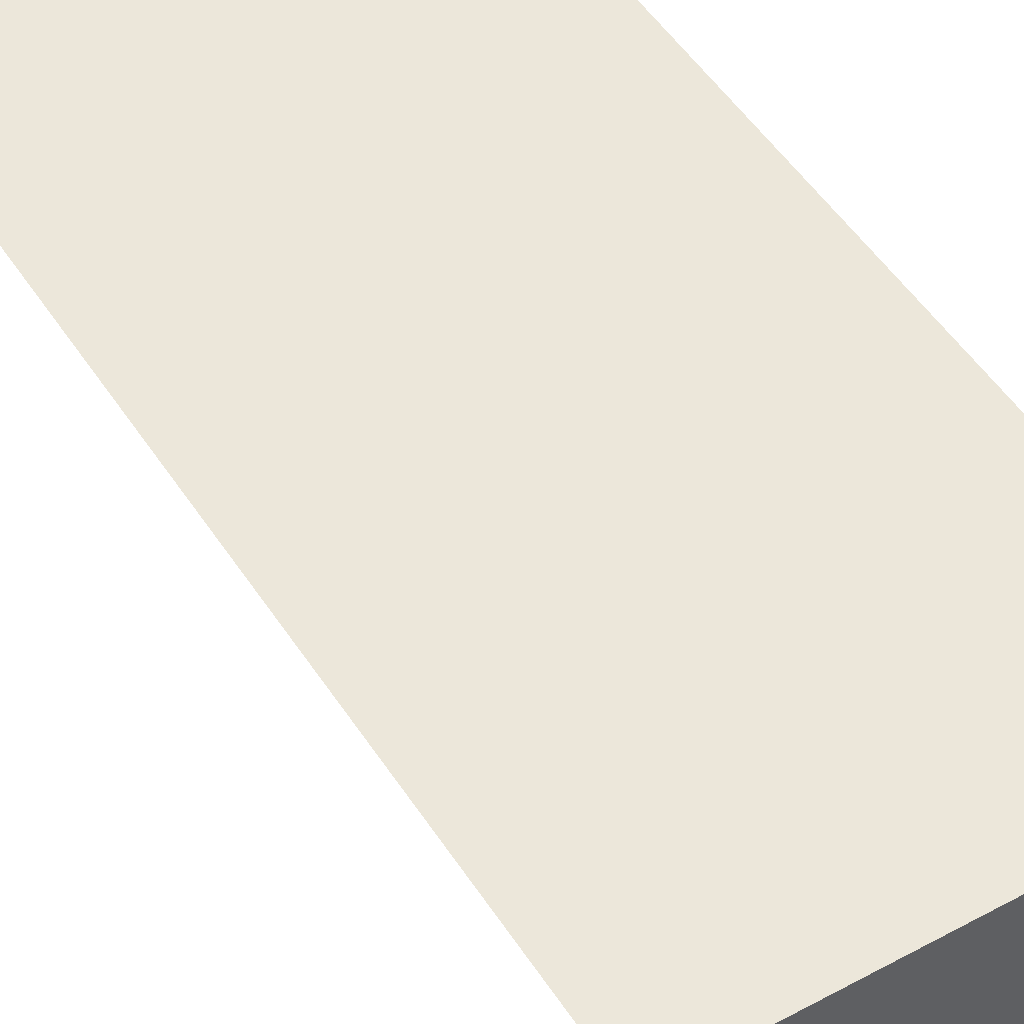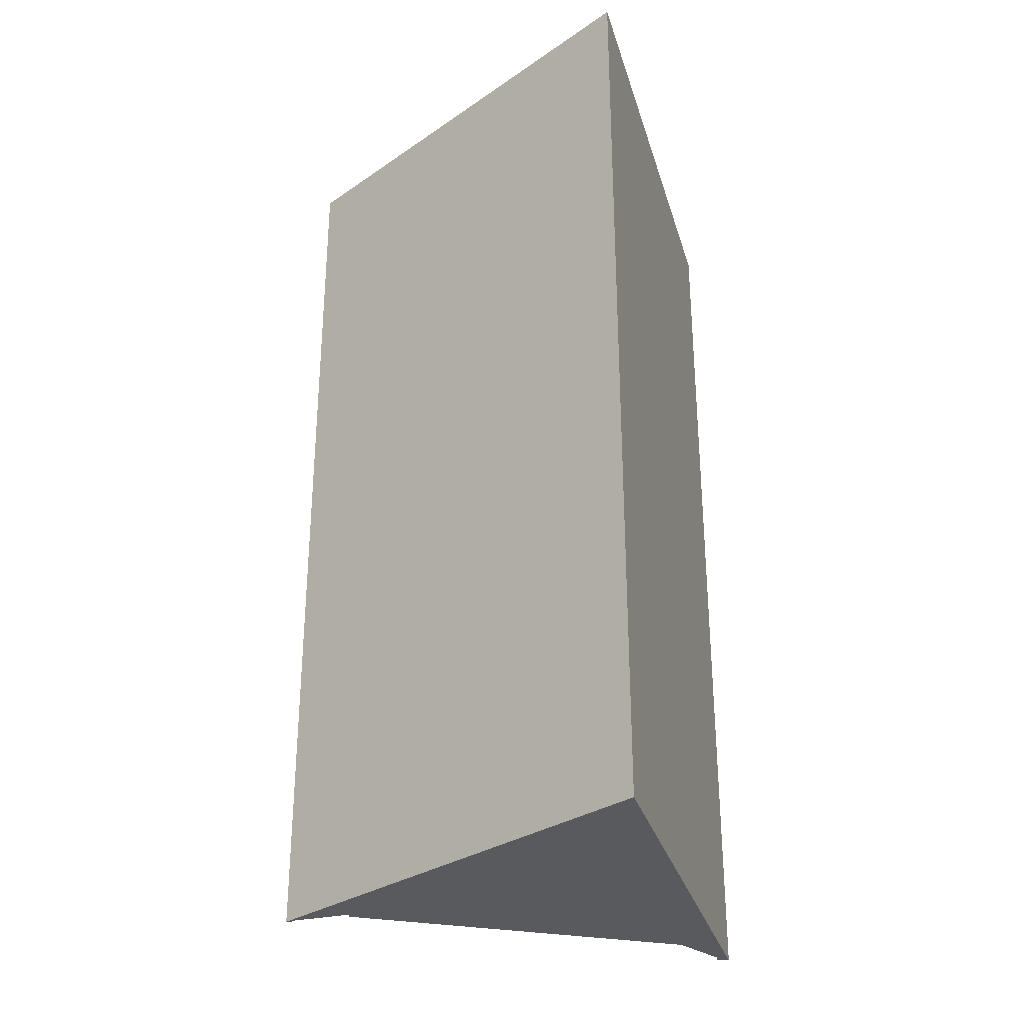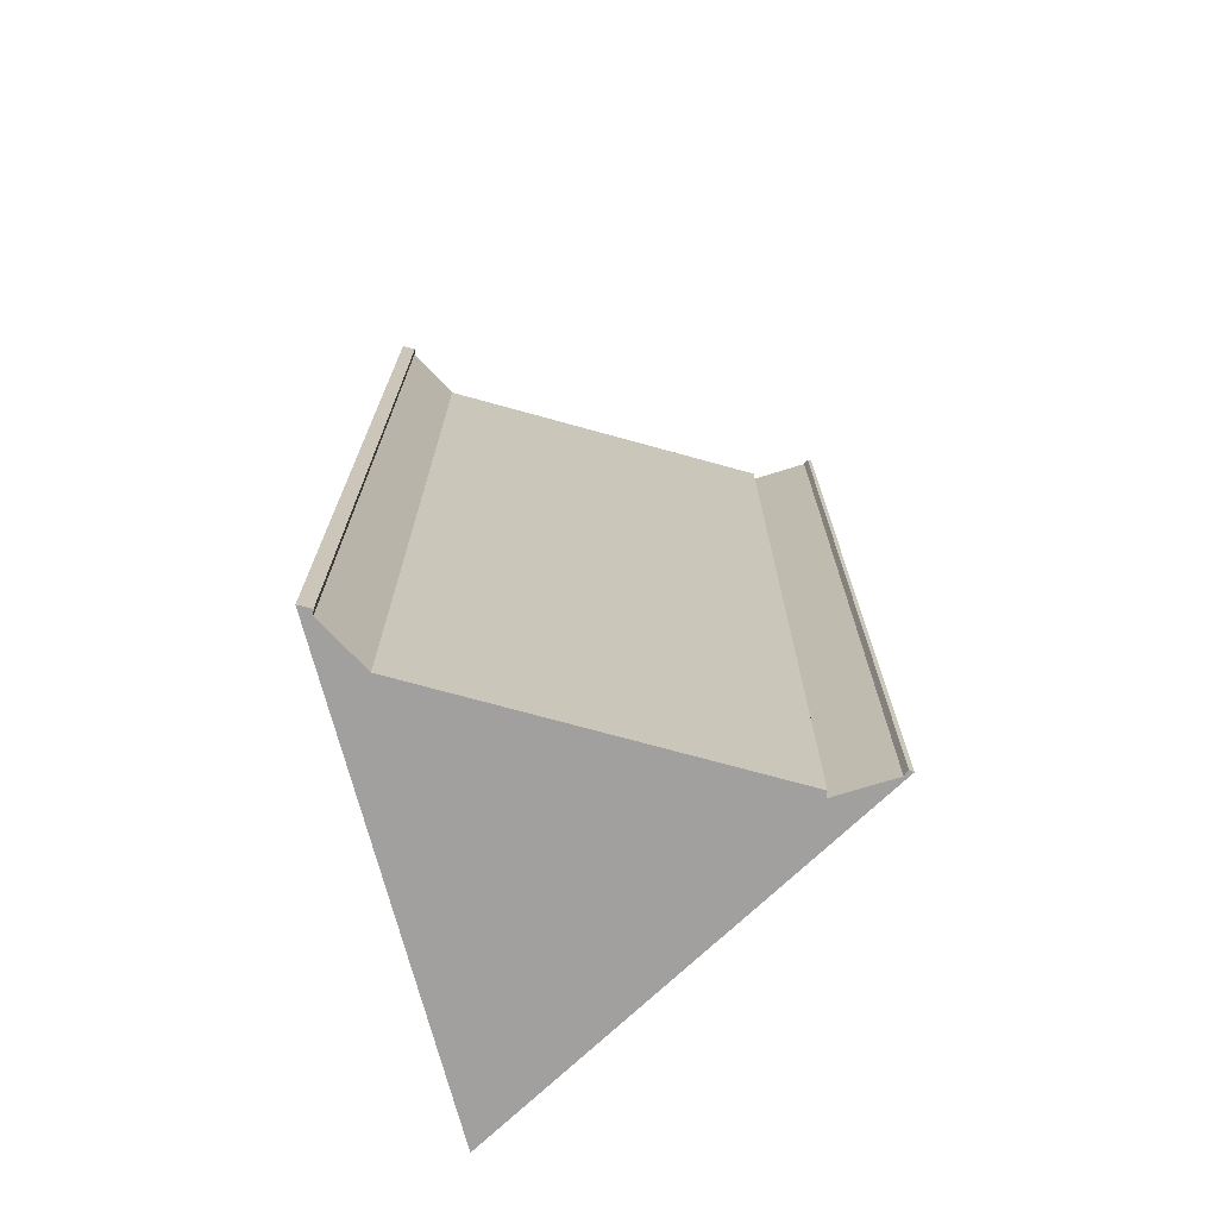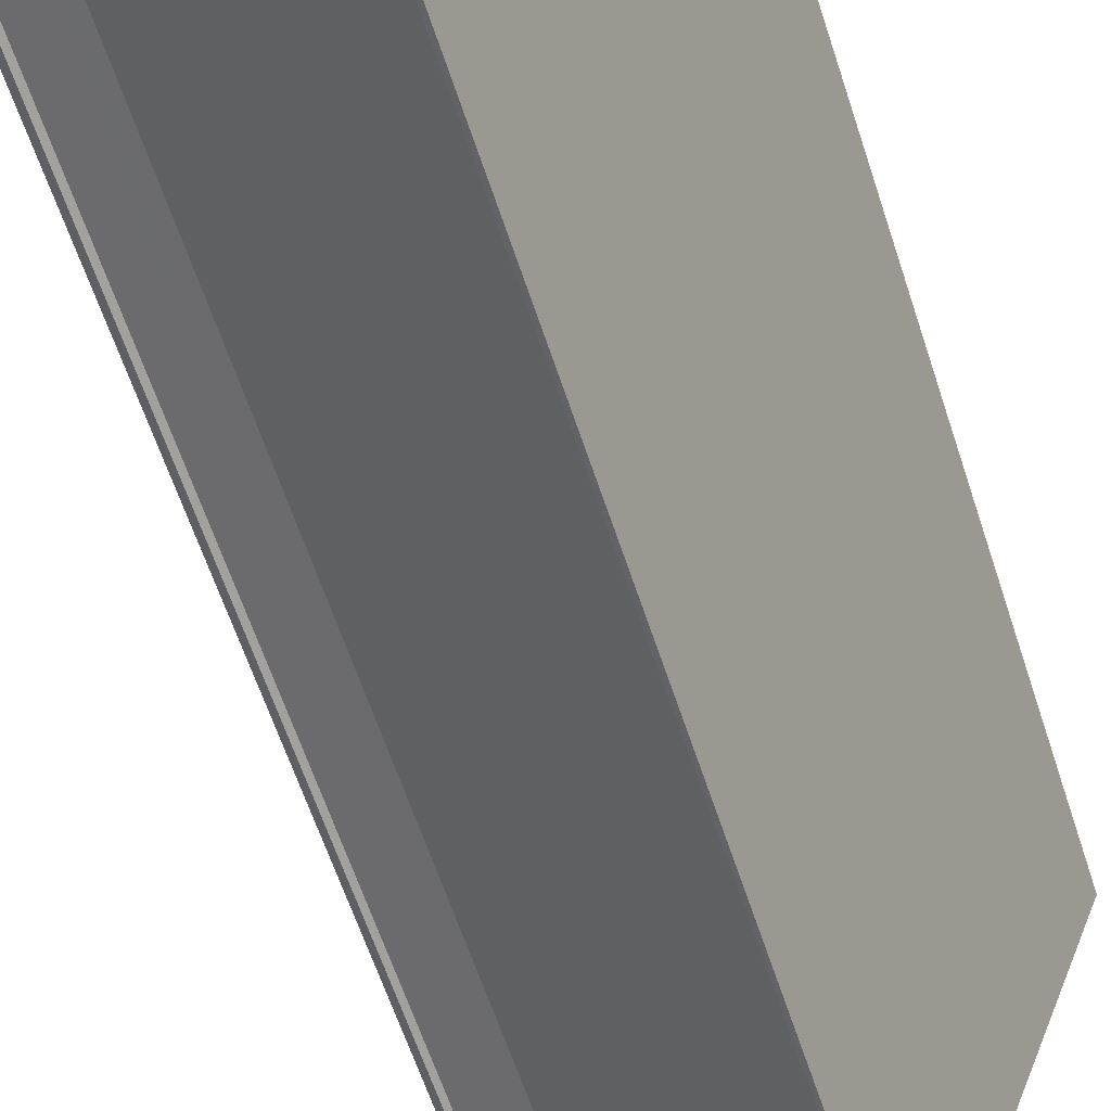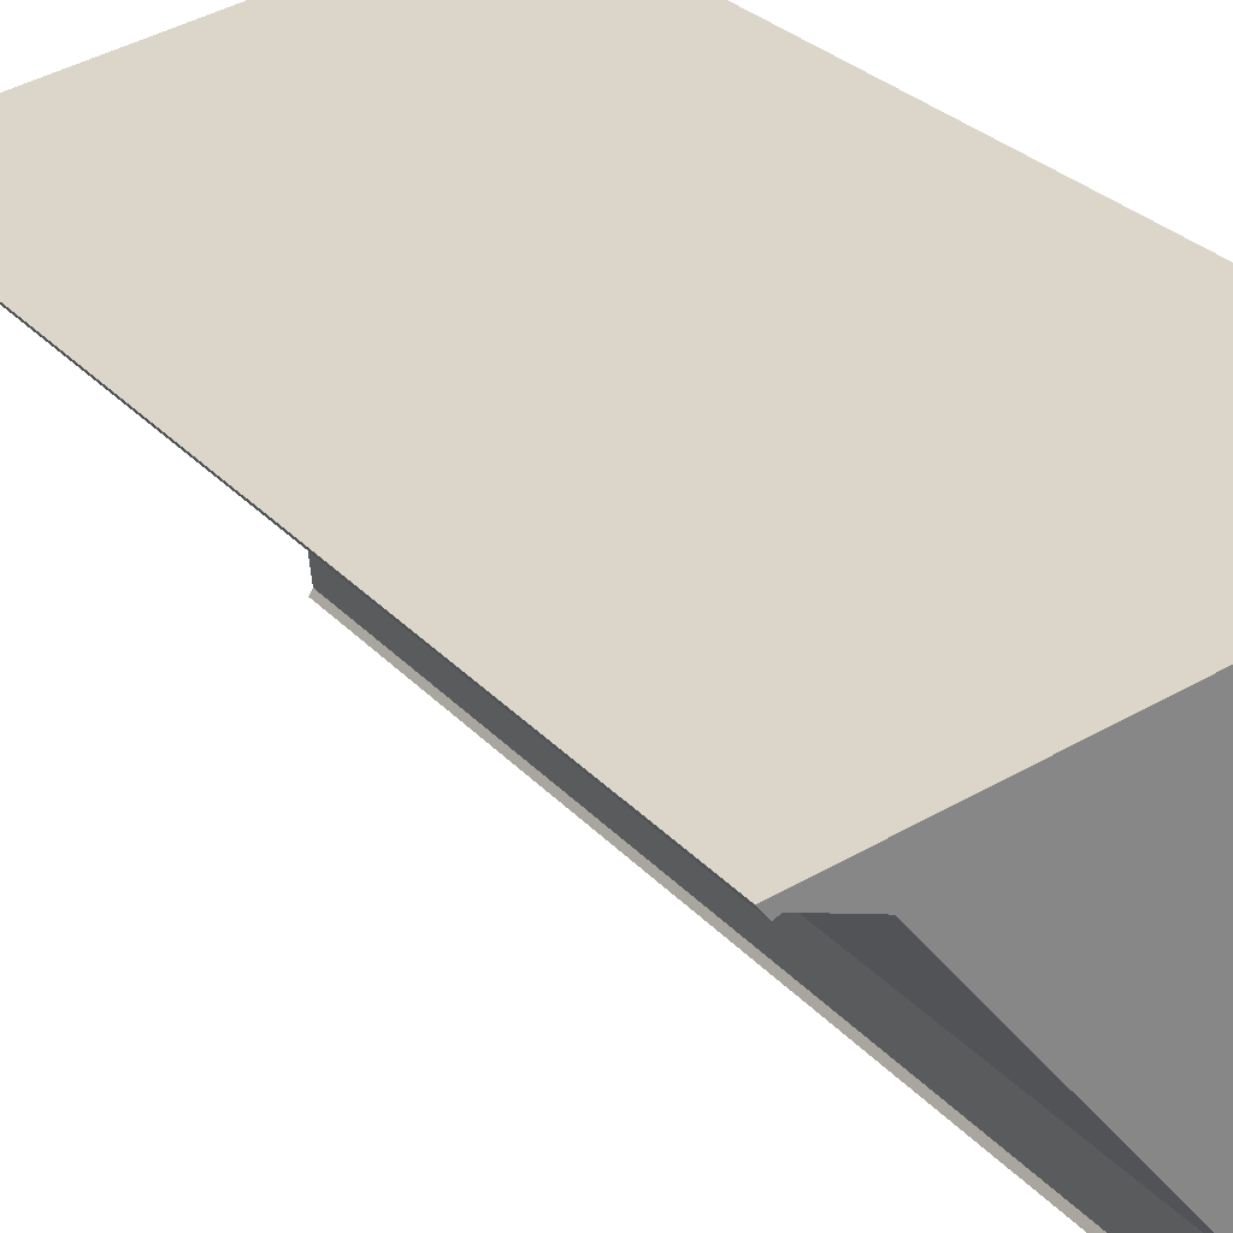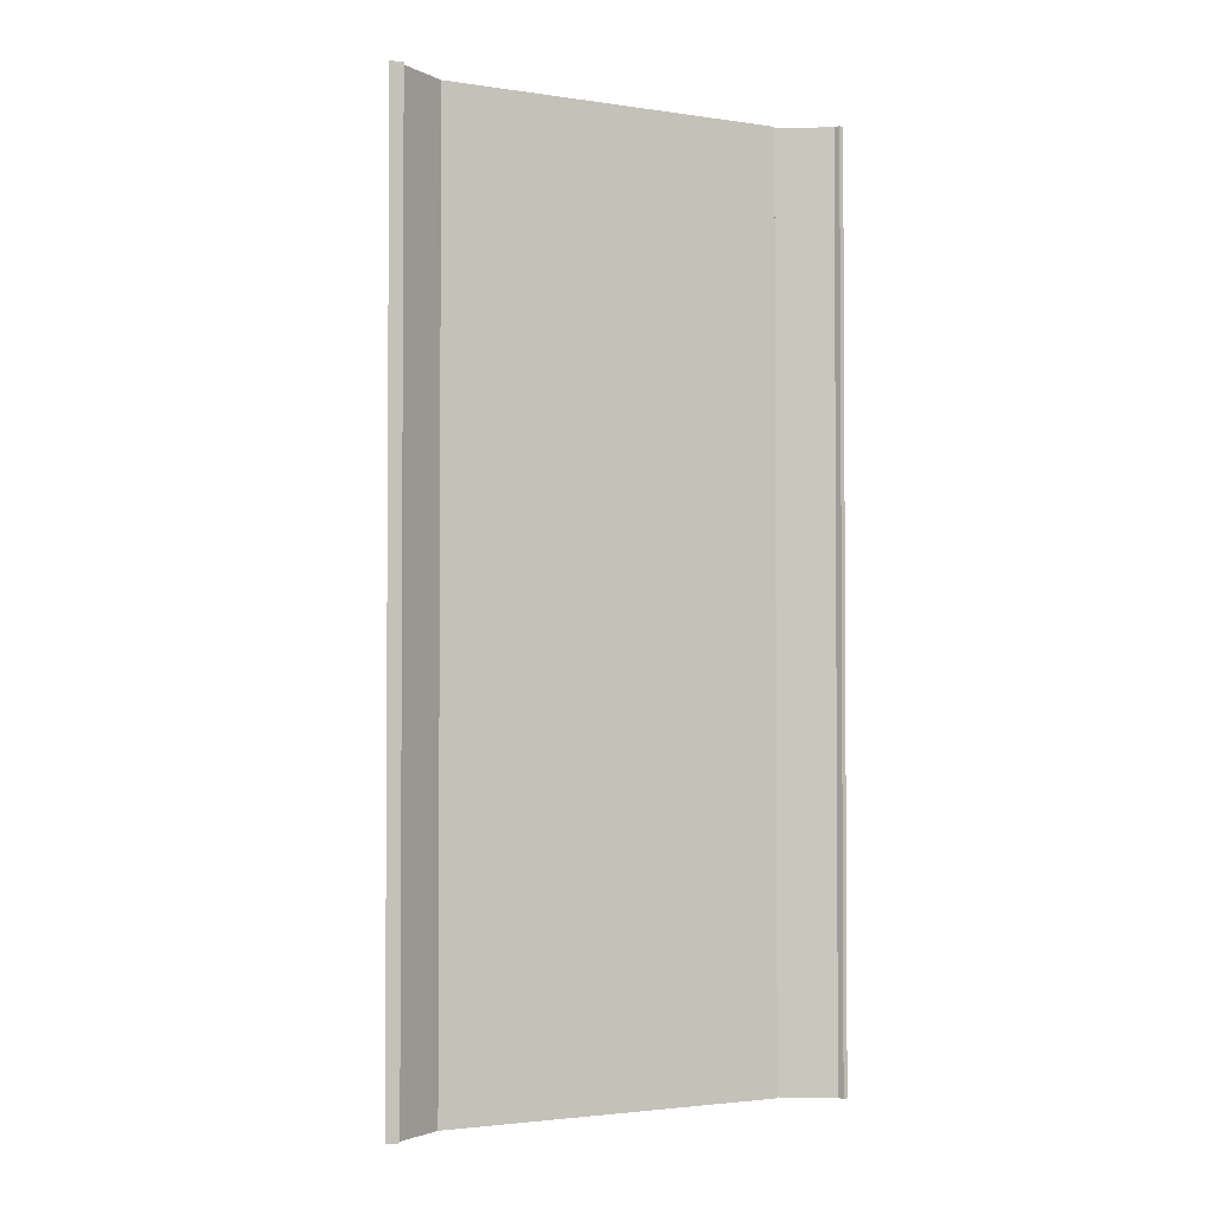
<metadata>
{"format":"obj","ext":"obj","renderer":"f3d","projection":"perspective","resolution":1024,"background":"white","views":[{"elev":53.9,"azim":-33.1,"up":"+Z"},{"elev":-30.6,"azim":-66.0,"up":"+Y"},{"elev":-71.9,"azim":113.2,"up":"+Y"},{"elev":-63.2,"azim":-161.7,"up":"+Z"},{"elev":28.4,"azim":147.3,"up":"+Z"},{"elev":-2.4,"azim":100.3,"up":"+Y"}]}
</metadata>
<code>
v  4.018 24.36 -10.69
v  4.317 24.36 -11.26
v  4.314 24.36 -11.48
v  4.409 24.36 -11.4
v  4.428 24.36 -10.18
v  0 24.36 1.492e-15
v  4.479 24.36 -9.683
v  4.625 24.36 -9.774
v  10.38 24.36 -2.578
v  11.23 24.36 -1.686
v  10.57 24.36 -2.512
v  11.86 24.36 -2.043
v  12.2 24.36 -1.833
v  11.99 24.36 -2.117
v  4.317 6.892e-16 -11.26
v  4.409 6.979e-16 -11.4
v  4.314 7.029e-16 -11.48
v  12.2 1.122e-16 -1.833
v  11.99 1.296e-16 -2.117
v  10.38 1.579e-16 -2.578
v  4.625 5.985e-16 -9.774
v  0 0 0
v  4.018 6.547e-16 -10.69
v  11.23 1.032e-16 -1.686
v  11.86 1.251e-16 -2.043
v  4.479 5.929e-16 -9.683
v  10.57 1.538e-16 -2.512
v  4.428 6.234e-16 -10.18
g defaultobject
f 1 2 3
f 4 3 2
f 5 2 1
f 6 5 1
f 7 5 6
f 8 7 6
f 9 8 6
f 10 9 6
f 11 9 10
f 12 11 10
f 13 12 10
f 14 12 13
f 15 4 2
f 4 15 16
f 16 3 4
f 3 16 17
f 18 14 13
f 14 18 19
f 20 8 9
f 8 20 21
f 17 1 3
f 1 17 6
f 6 17 22
f 22 17 23
f 22 10 6
f 10 22 13
f 13 22 18
f 18 22 24
f 19 12 14
f 12 19 25
f 21 7 8
f 7 21 26
f 25 11 12
f 11 25 9
f 9 25 20
f 20 25 27
f 5 15 2
f 15 5 7
f 15 7 28
f 28 7 26
f 18 24 19
f 25 19 24
f 27 25 24
f 22 27 24
f 20 27 22
f 21 20 22
f 26 21 22
f 23 26 22
f 28 26 23
f 15 28 23
f 17 15 23
f 16 15 17

</code>
